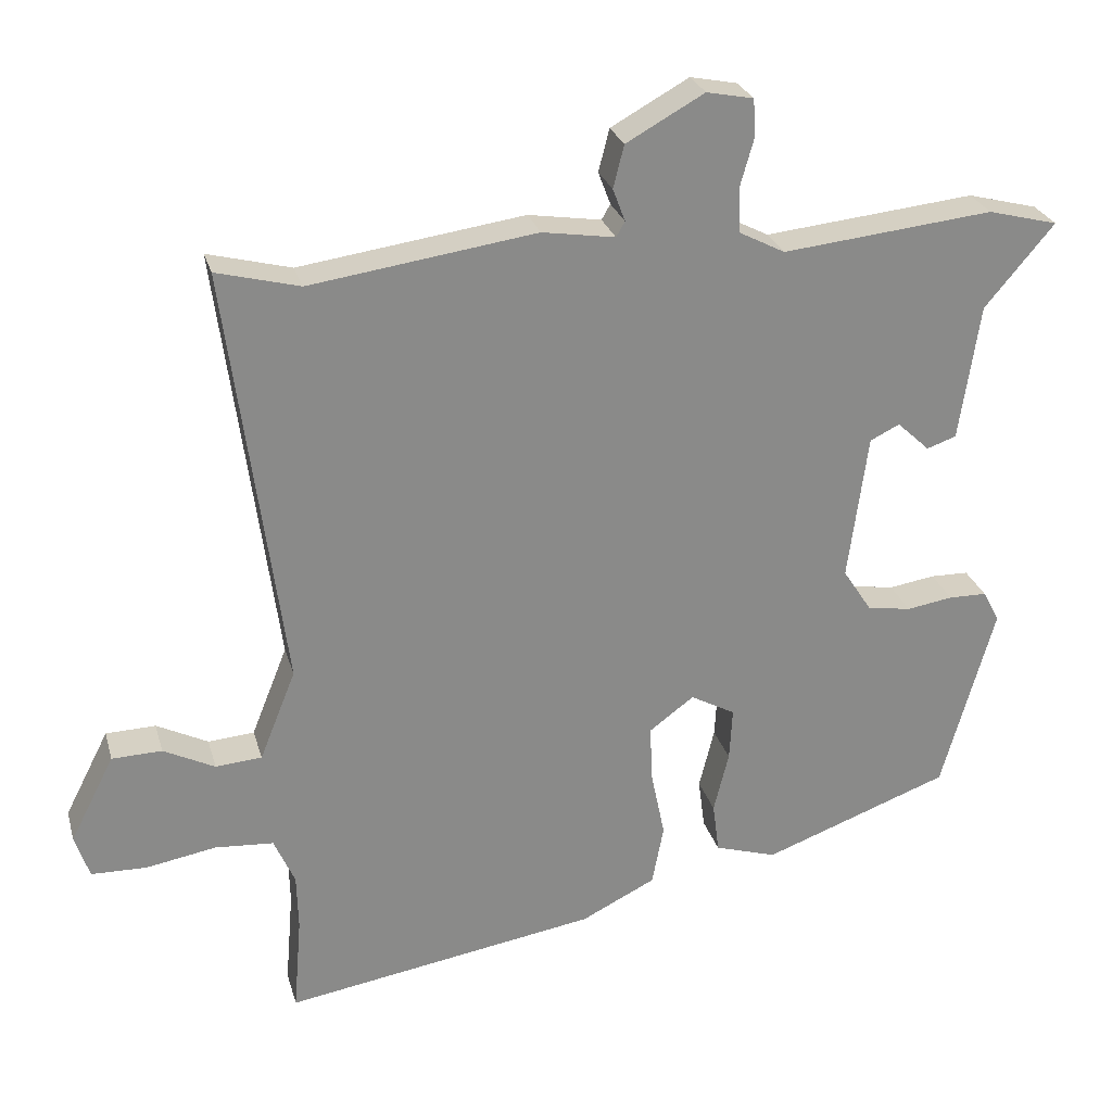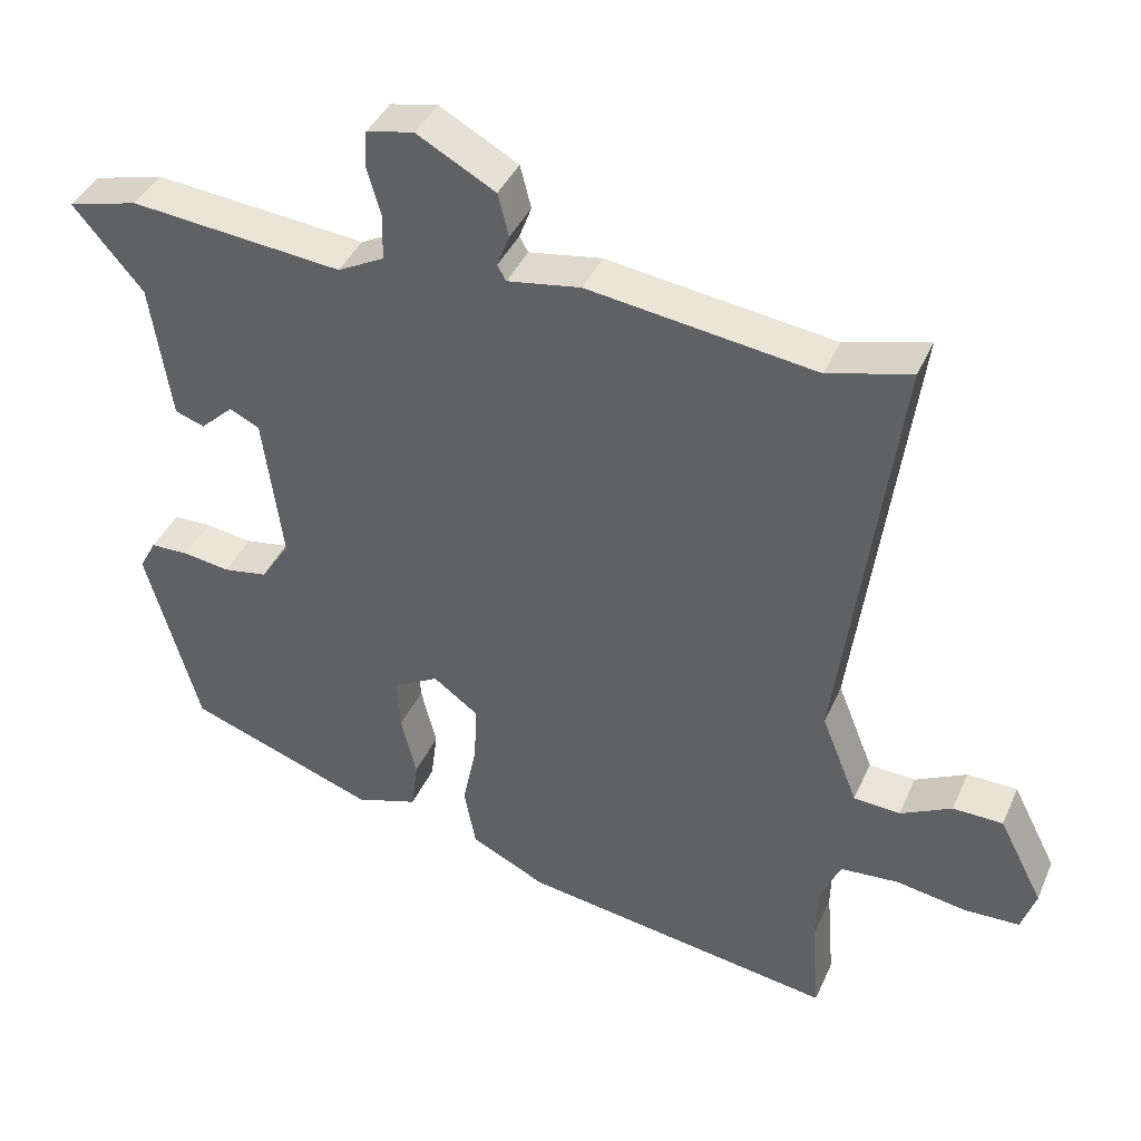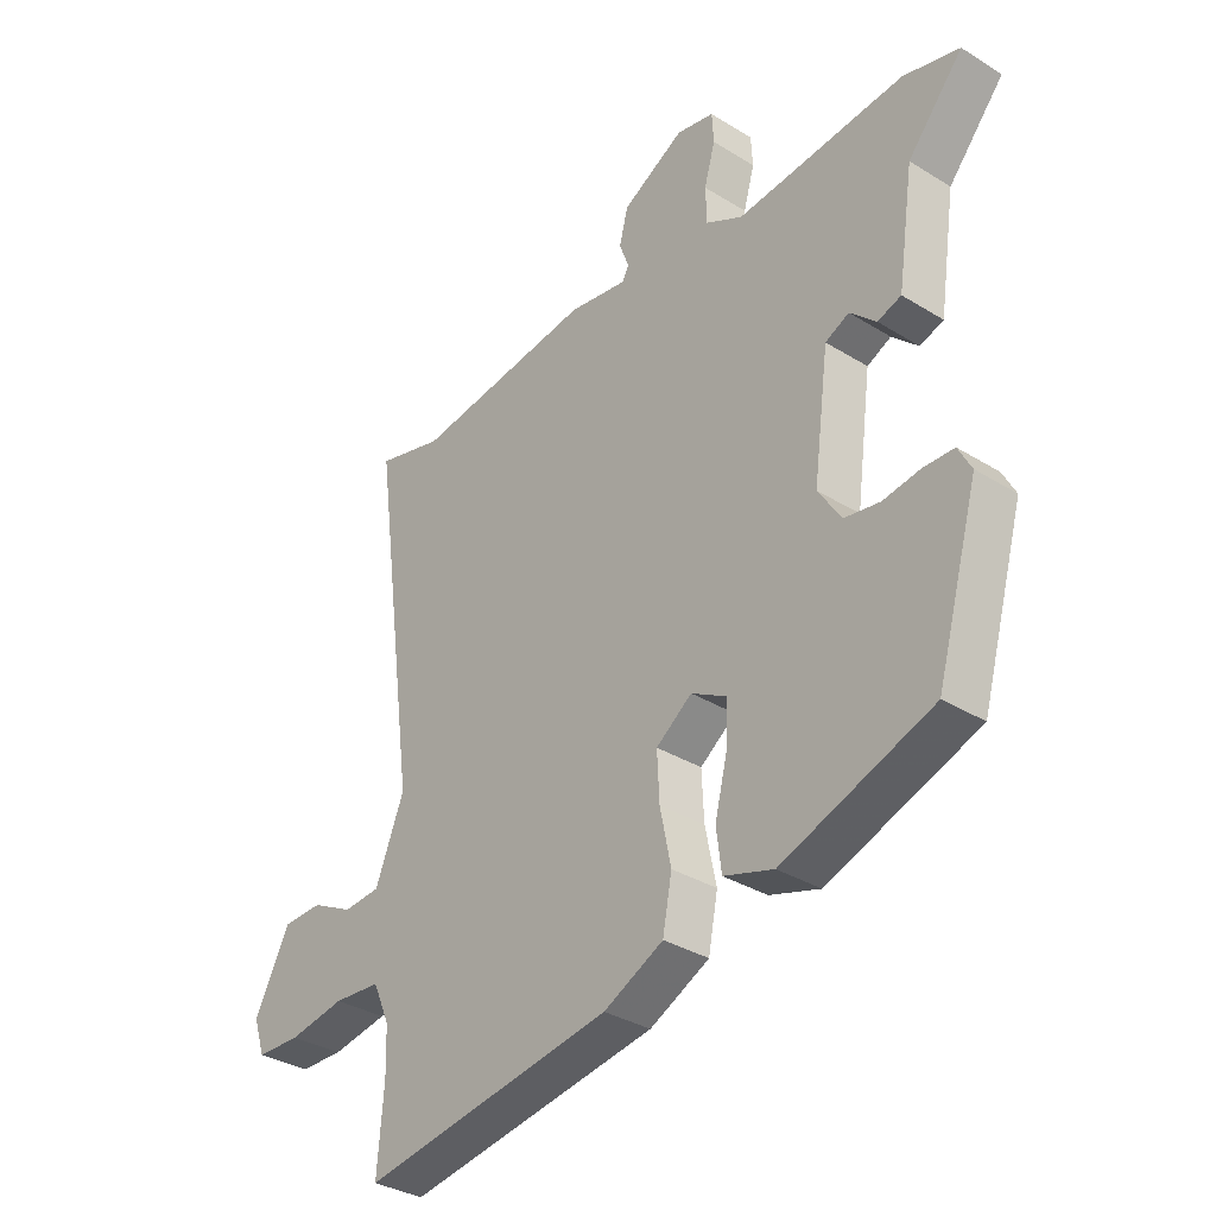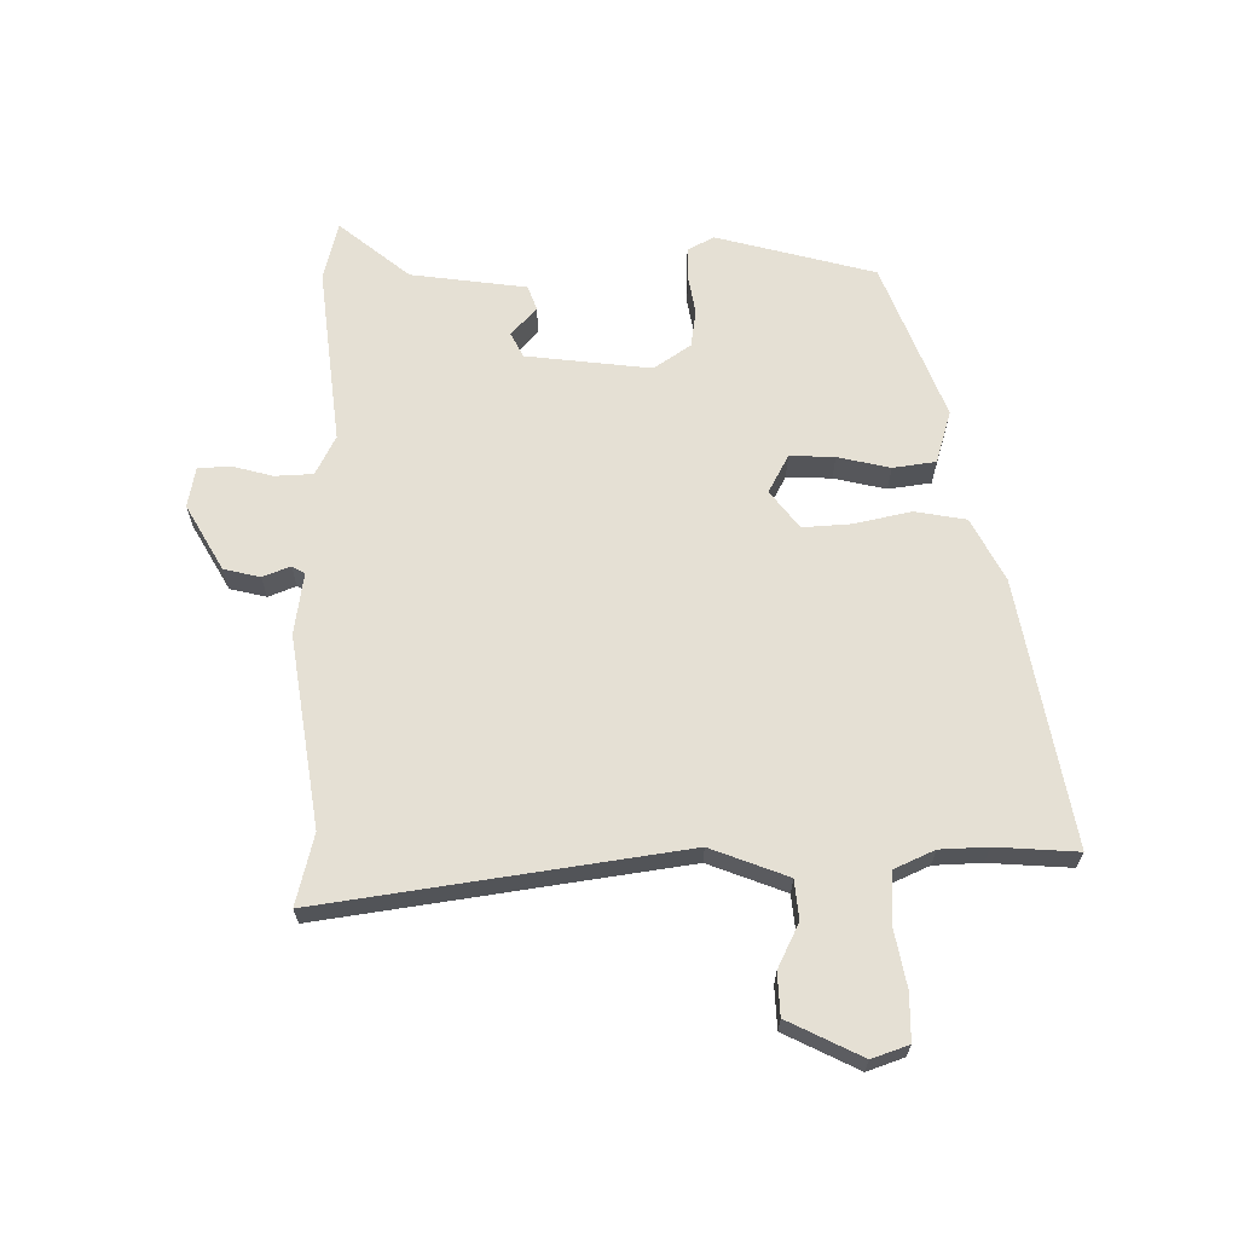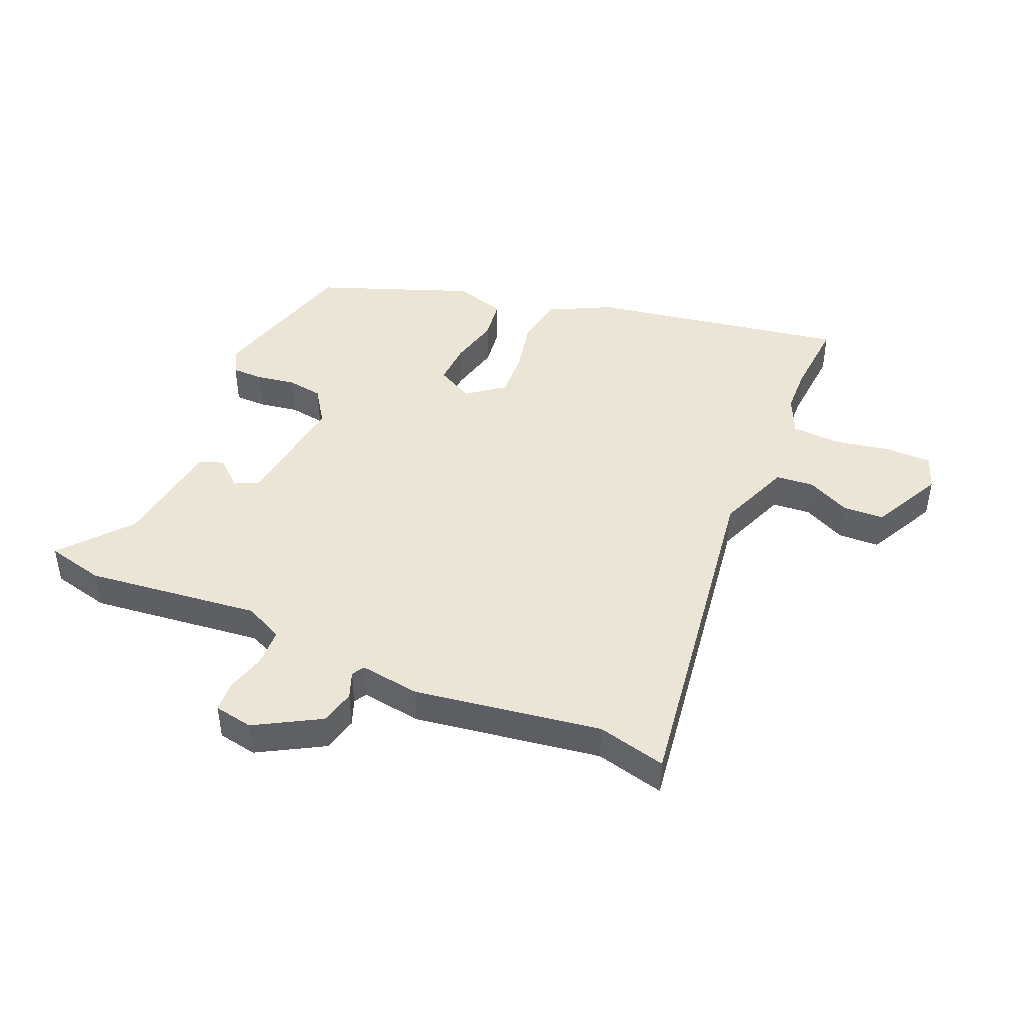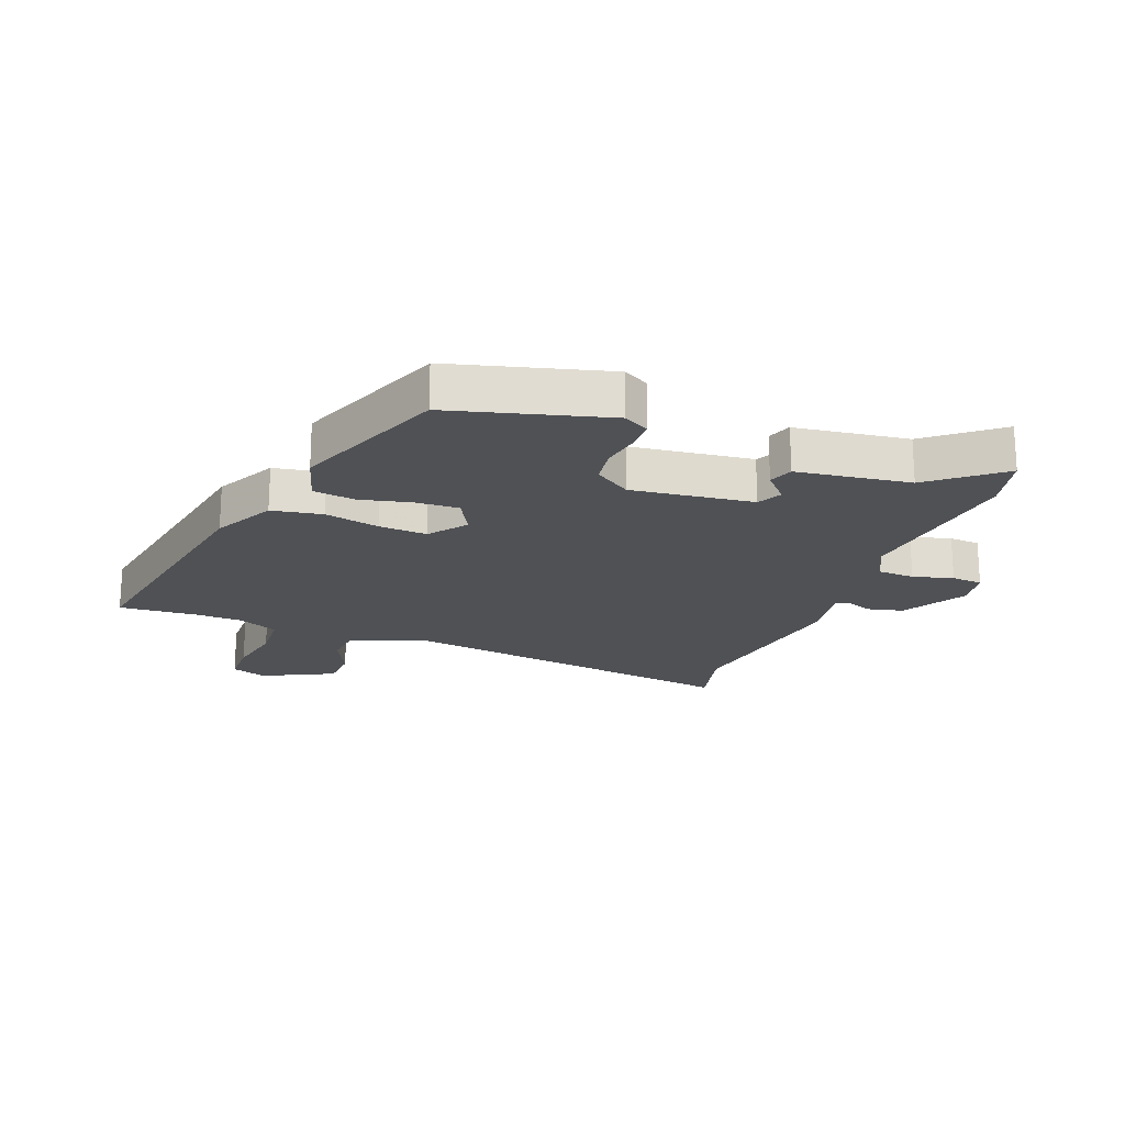
<metadata>
{"format":"obj","ext":"obj","renderer":"f3d","projection":"perspective","resolution":1024,"background":"white","views":[{"elev":26.6,"azim":165.2,"up":"+Z"},{"elev":39.9,"azim":22.2,"up":"+Z"},{"elev":-33.7,"azim":-130.2,"up":"+Z"},{"elev":65.3,"azim":88.6,"up":"+Y"},{"elev":44.2,"azim":22.6,"up":"+Y"},{"elev":-20.1,"azim":-111.7,"up":"+Y"}]}
</metadata>
<code>
v -0.584 0.07 0.478
v -0.487 0.07 0.503
v -0.195 0.07 0.473
v -0.131 0.07 0.506
v -0.129 0.07 0.568
v -0.148 0.07 0.635
v -0.145 0.07 0.687
v -0.08 0.07 0.7
v 0.028 0.07 0.64
v 0.043 0.07 0.581
v 0.026 0.07 0.536
v 0.038 0.07 0.515
v 0.139 0.07 0.531
v 0.451 0.07 0.487
v 0.566 0.07 0.517
v 0.488 0.07 -0.07
v 0.538 0.07 -0.195
v 0.602 0.07 -0.2
v 0.673 0.07 -0.164
v 0.742 0.07 -0.166
v 0.803 0.07 -0.285
v 0.783 0.07 -0.345
v 0.707 0.07 -0.347
v 0.61 0.07 -0.33
v 0.529 0.07 -0.336
v 0.5 0.07 -0.402
v 0.498 0.07 -0.48
v 0.509 0.07 -0.613
v 0.075 0.07 -0.543
v -0.028 0.07 -0.492
v -0.044 0.07 -0.408
v -0.025 0.07 -0.316
v -0.021 0.07 -0.236
v -0.083 0.07 -0.19
v -0.145 0.07 -0.224
v -0.141 0.07 -0.297
v -0.12 0.07 -0.382
v -0.129 0.07 -0.452
v -0.215 0.07 -0.479
v -0.474 0.07 -0.384
v -0.547 0.07 -0.125
v -0.524 0.07 -0.082
v -0.471 0.07 -0.081
v -0.407 0.07 -0.091
v -0.346 0.07 -0.081
v -0.306 0.07 -0.02
v -0.333 0.07 0.183
v -0.374 0.07 0.203
v -0.419 0.07 0.161
v -0.46 0.07 0.175
v -0.488 0.07 0.364
v -0.584 0 0.478
v -0.487 0 0.503
v -0.195 0 0.473
v -0.131 0 0.506
v -0.129 0 0.568
v -0.148 0 0.635
v -0.145 0 0.687
v -0.08 0 0.7
v 0.028 0 0.64
v 0.043 0 0.581
v 0.026 0 0.536
v 0.038 0 0.515
v 0.139 0 0.531
v 0.451 0 0.487
v 0.566 0 0.517
v 0.488 0 -0.07
v 0.538 0 -0.195
v 0.602 0 -0.2
v 0.673 0 -0.164
v 0.742 0 -0.166
v 0.803 0 -0.285
v 0.783 0 -0.345
v 0.707 0 -0.347
v 0.61 0 -0.33
v 0.529 0 -0.336
v 0.5 0 -0.402
v 0.498 0 -0.48
v 0.509 0 -0.613
v 0.075 0 -0.543
v -0.028 0 -0.492
v -0.044 0 -0.408
v -0.025 0 -0.316
v -0.021 0 -0.236
v -0.083 0 -0.19
v -0.145 0 -0.224
v -0.141 0 -0.297
v -0.12 0 -0.382
v -0.129 0 -0.452
v -0.215 0 -0.479
v -0.474 0 -0.384
v -0.547 0 -0.125
v -0.524 0 -0.082
v -0.471 0 -0.081
v -0.407 0 -0.091
v -0.346 0 -0.081
v -0.306 0 -0.02
v -0.333 0 0.183
v -0.374 0 0.203
v -0.419 0 0.161
v -0.46 0 0.175
v -0.488 0 0.364
f 48 49 50 51
f 47 48 51
f 47 51 1 2
f 41 42 43 44
f 41 44 45
f 40 41 45
f 39 40 45 46
f 36 37 38 39
f 35 36 39 46
f 29 30 31 32
f 27 28 29 32
f 26 27 32 33
f 25 26 33 34
f 21 22 23 24
f 21 24 25 34
f 18 19 20 21
f 17 18 21 34
f 14 15 16
f 12 13 14 16
f 12 16 17 34
f 8 9 10 11
f 5 6 7 8
f 4 5 8 11
f 3 4 11 12
f 47 2 3
f 34 35 46 47
f 3 12 34 47
f 102 101 100 99
f 102 99 98
f 53 52 102 98
f 95 94 93 92
f 96 95 92
f 96 92 91
f 97 96 91 90
f 90 89 88 87
f 97 90 87 86
f 83 82 81 80
f 83 80 79 78
f 84 83 78 77
f 85 84 77 76
f 75 74 73 72
f 85 76 75 72
f 72 71 70 69
f 85 72 69 68
f 67 66 65
f 67 65 64 63
f 85 68 67 63
f 62 61 60 59
f 59 58 57 56
f 62 59 56 55
f 63 62 55 54
f 54 53 98
f 98 97 86 85
f 98 85 63 54
f 1 52 53 2
f 2 53 54 3
f 3 54 55 4
f 4 55 56 5
f 5 56 57 6
f 6 57 58 7
f 7 58 59 8
f 8 59 60 9
f 9 60 61 10
f 10 61 62 11
f 11 62 63 12
f 12 63 64 13
f 13 64 65 14
f 14 65 66 15
f 15 66 67 16
f 16 67 68 17
f 17 68 69 18
f 18 69 70 19
f 19 70 71 20
f 20 71 72 21
f 21 72 73 22
f 22 73 74 23
f 23 74 75 24
f 24 75 76 25
f 25 76 77 26
f 26 77 78 27
f 27 78 79 28
f 28 79 80 29
f 29 80 81 30
f 30 81 82 31
f 31 82 83 32
f 32 83 84 33
f 33 84 85 34
f 34 85 86 35
f 35 86 87 36
f 36 87 88 37
f 37 88 89 38
f 38 89 90 39
f 39 90 91 40
f 40 91 92 41
f 41 92 93 42
f 42 93 94 43
f 43 94 95 44
f 44 95 96 45
f 45 96 97 46
f 46 97 98 47
f 47 98 99 48
f 48 99 100 49
f 49 100 101 50
f 50 101 102 51
f 51 102 52 1

</code>
